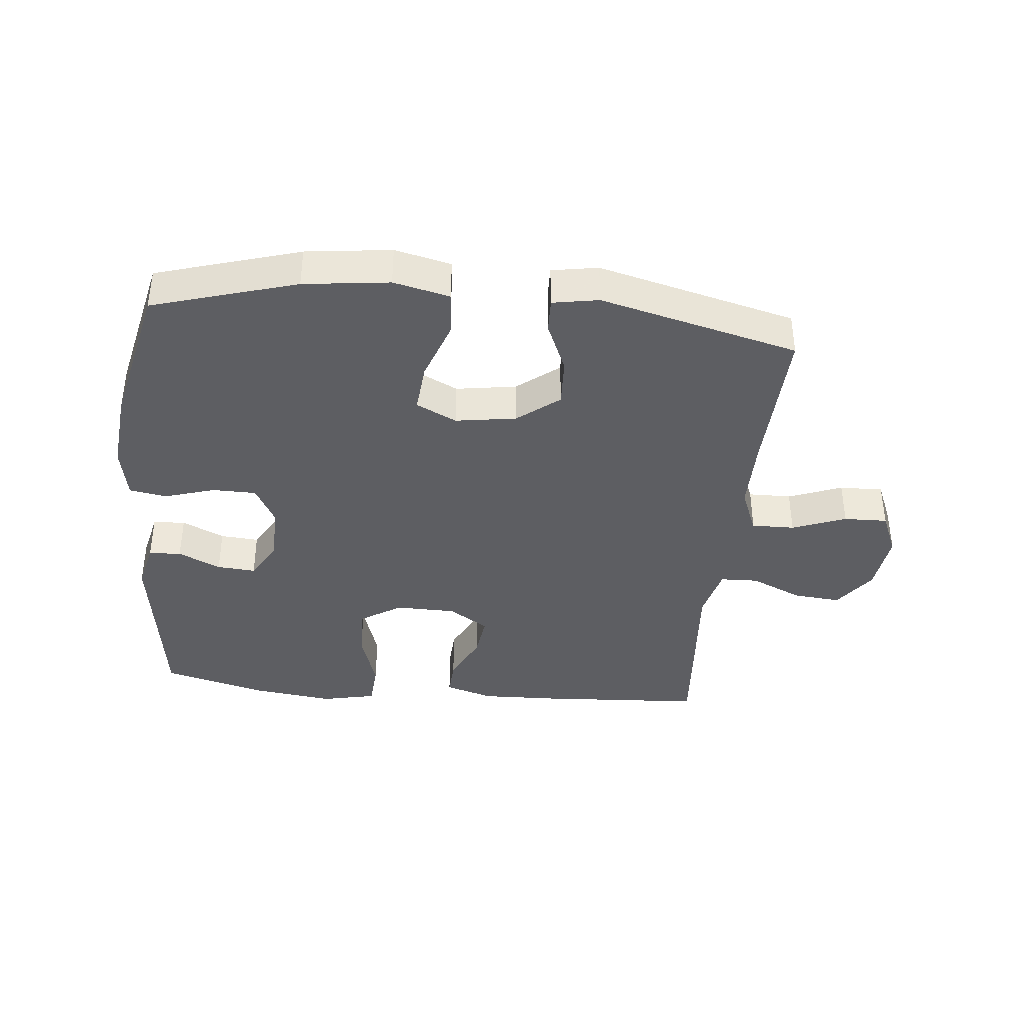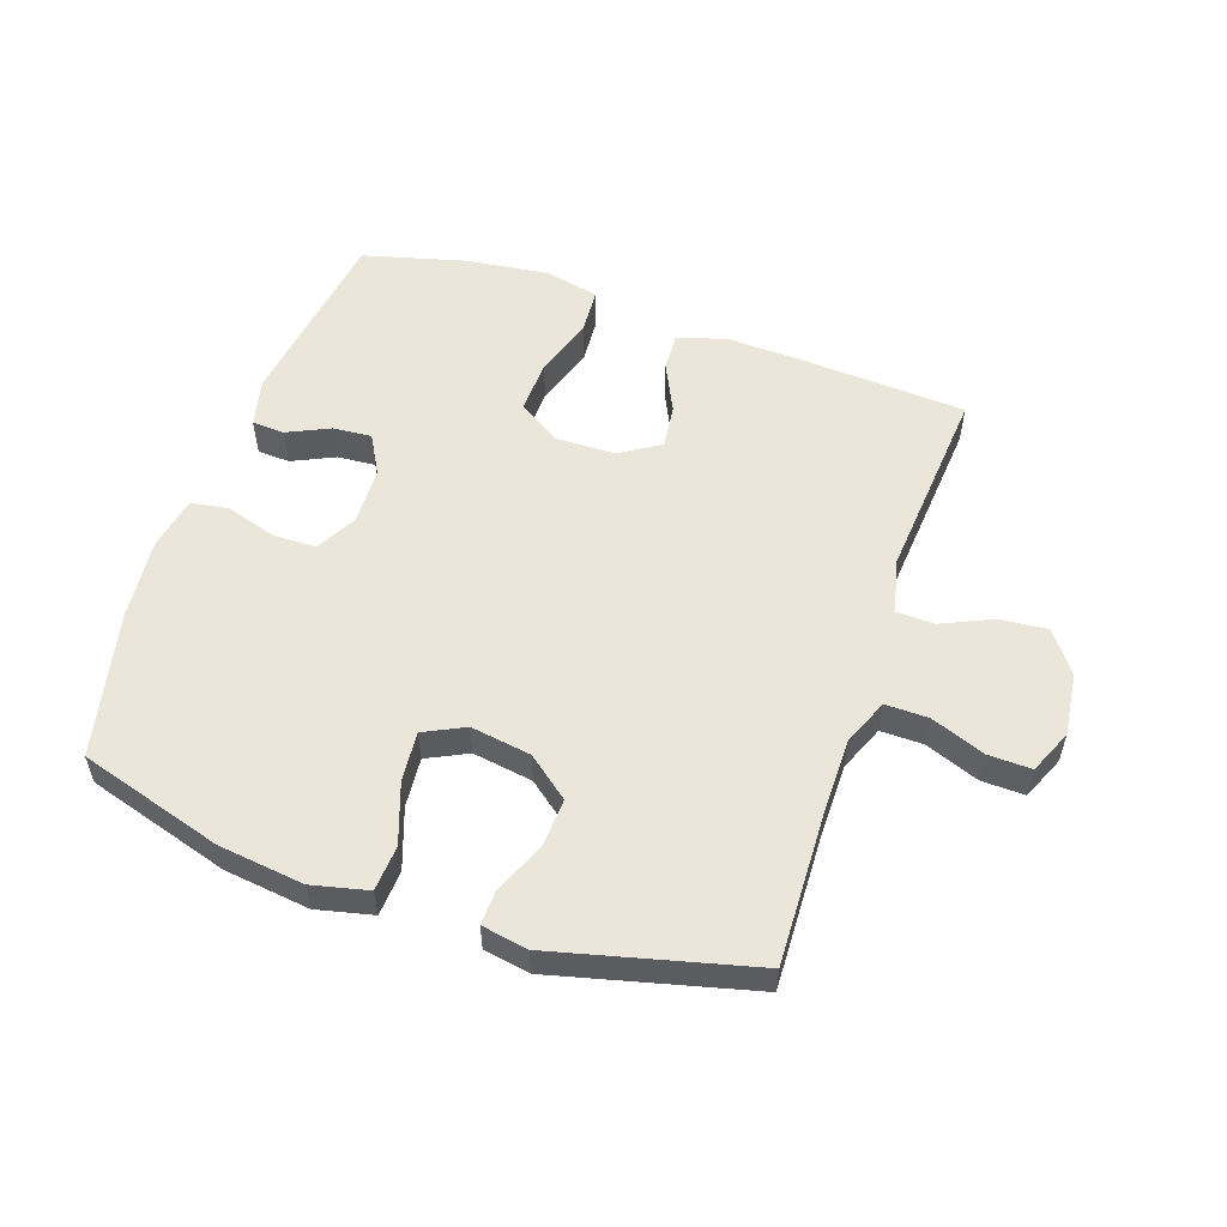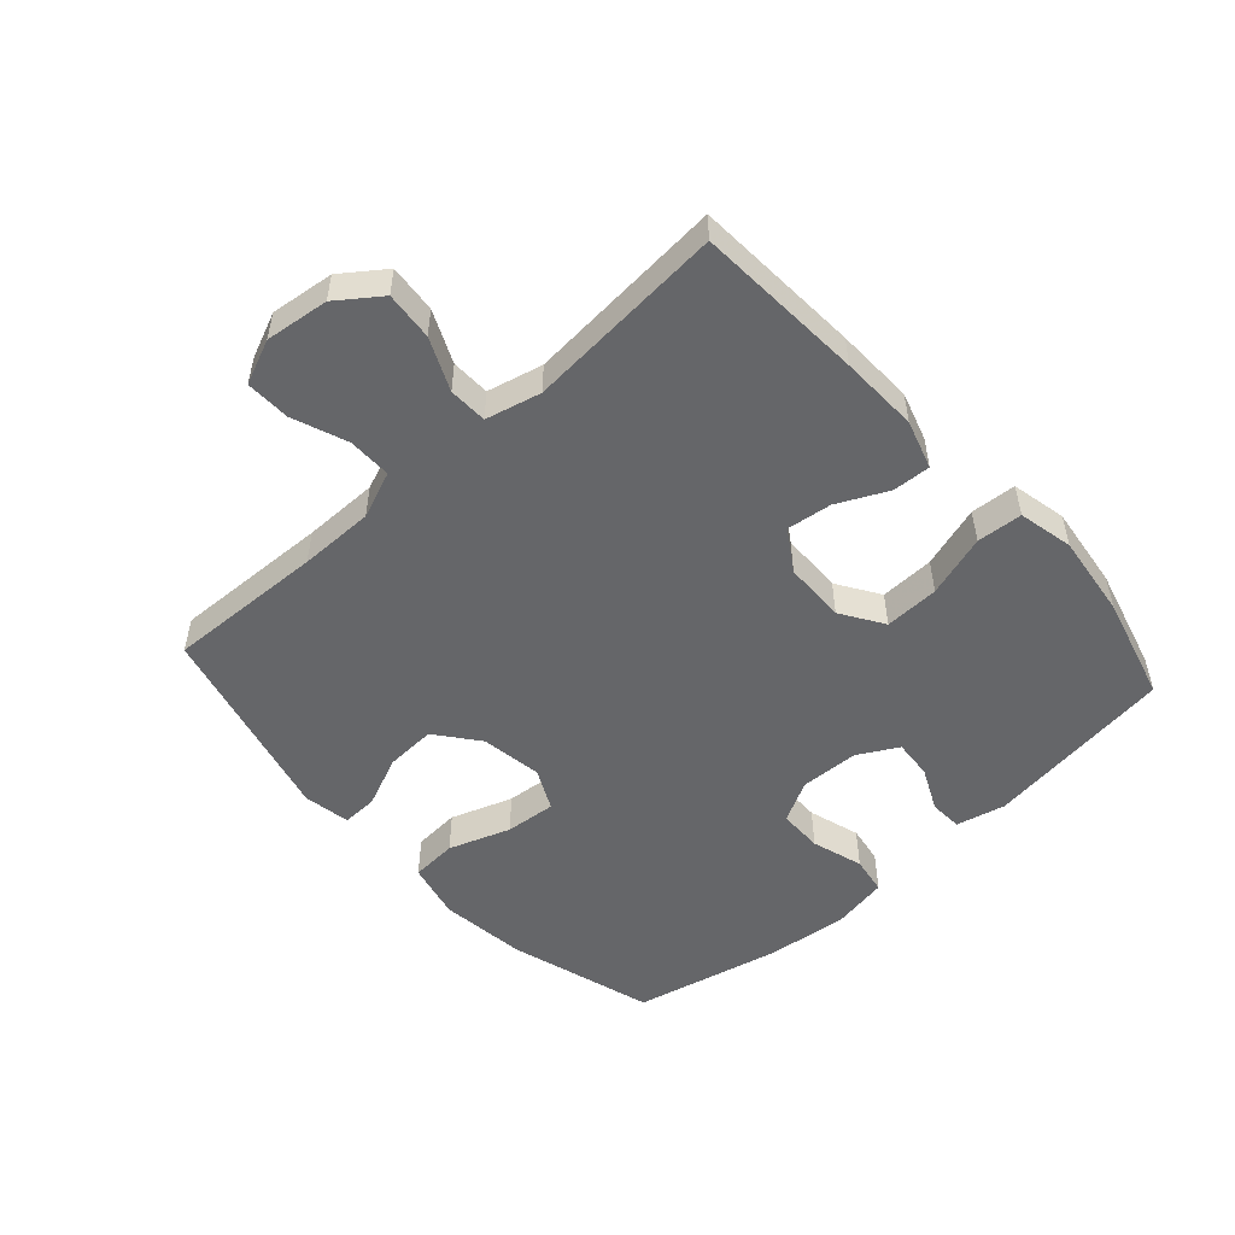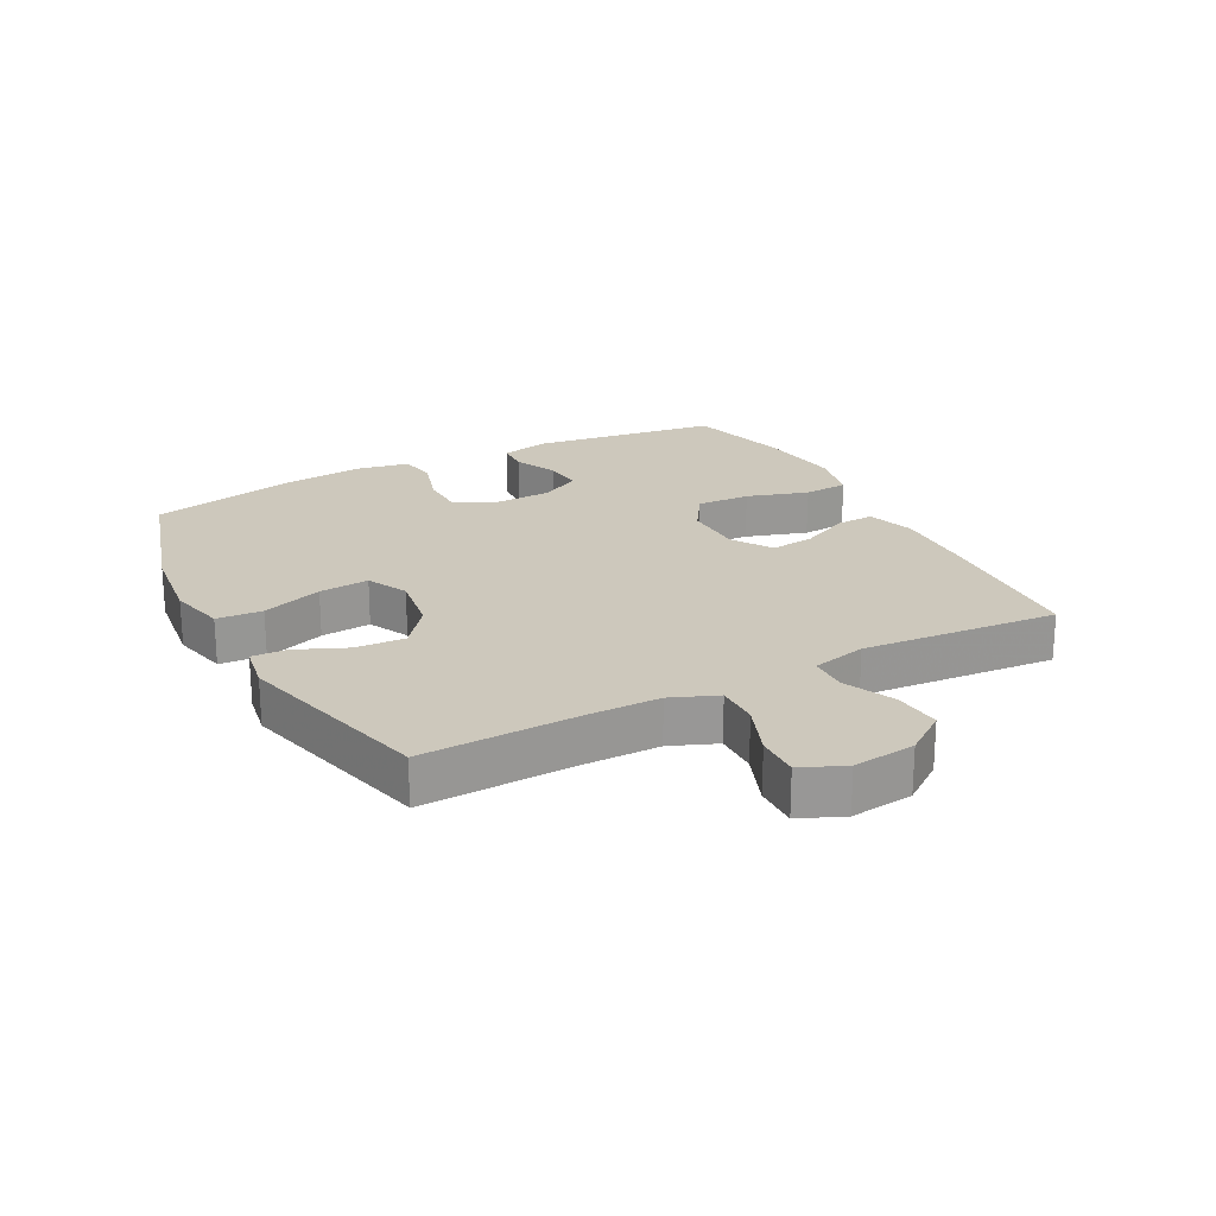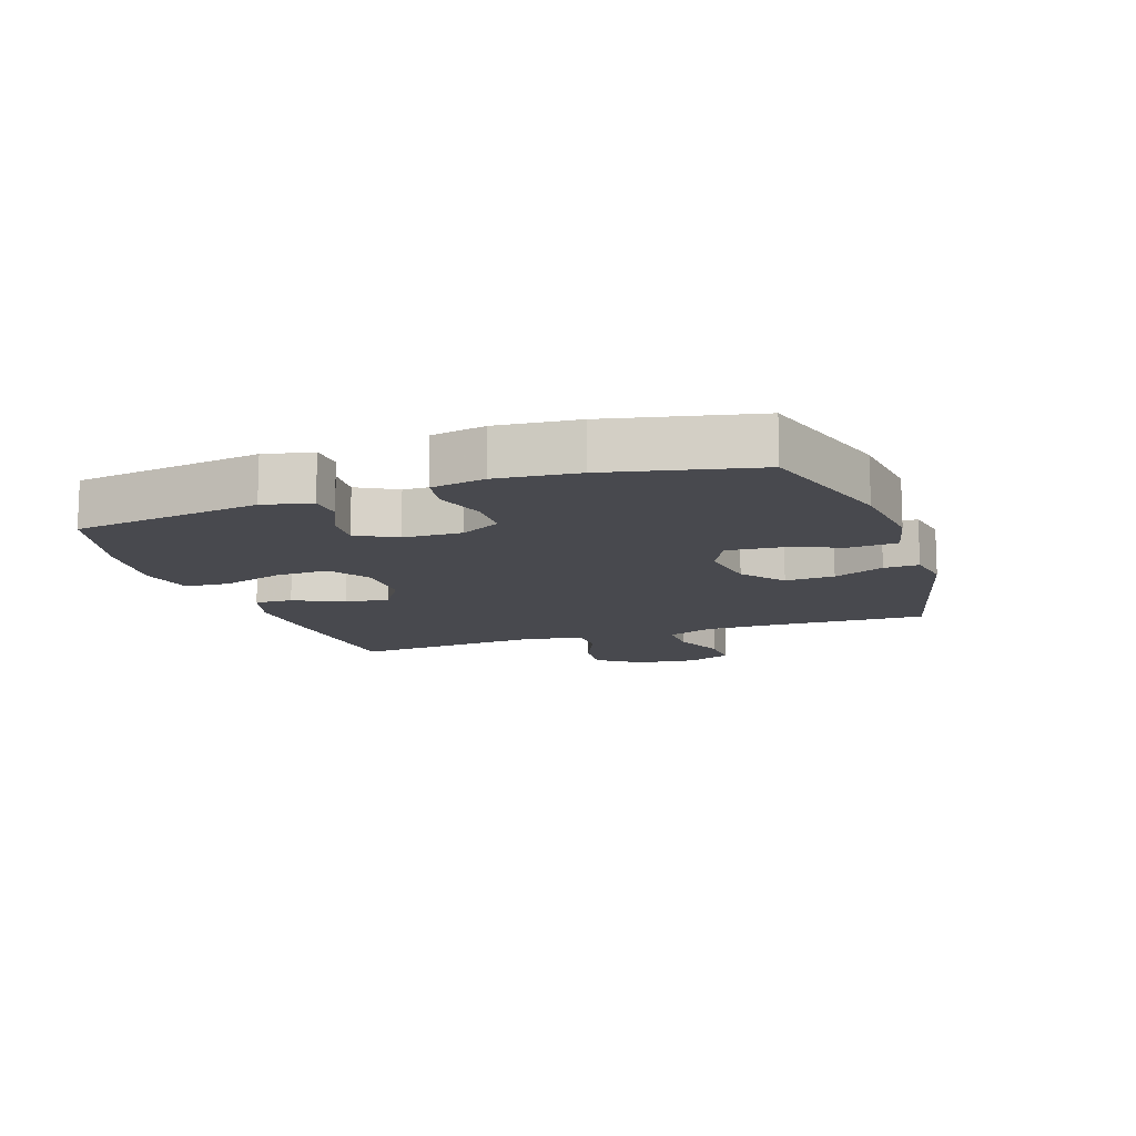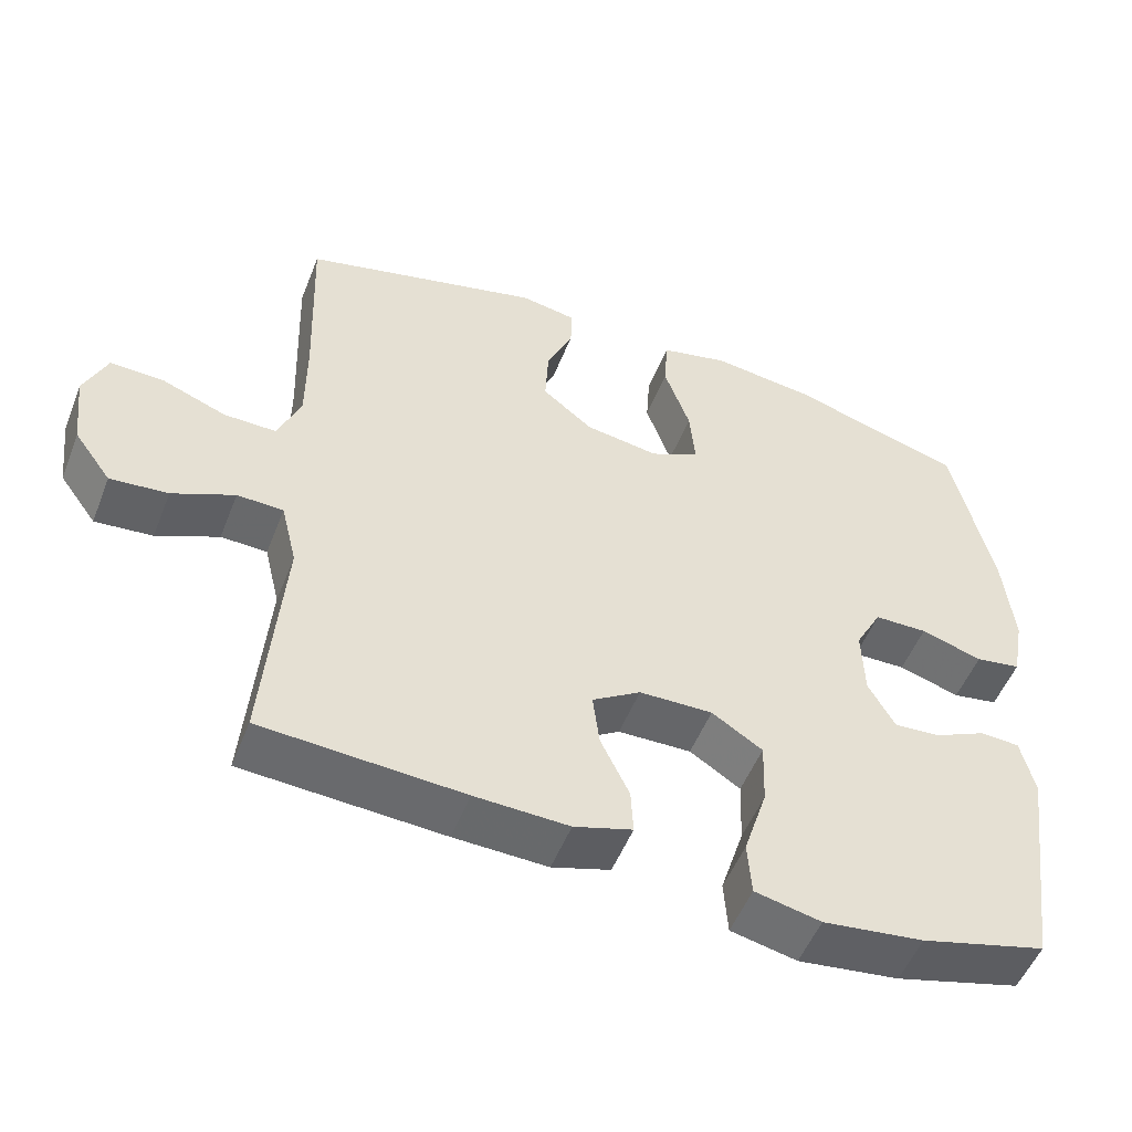
<metadata>
{"format":"obj","ext":"obj","renderer":"f3d","projection":"perspective","resolution":1024,"background":"white","views":[{"elev":-38.7,"azim":-5.7,"up":"+Y"},{"elev":55.0,"azim":18.9,"up":"+Y"},{"elev":-51.9,"azim":132.0,"up":"+Y"},{"elev":22.1,"azim":62.2,"up":"+Y"},{"elev":-12.6,"azim":-70.9,"up":"+Y"},{"elev":-52.1,"azim":158.7,"up":"+Z"}]}
</metadata>
<code>
v -0.5 0.07 -0.5
v -0.542 0.07 -0.2
v -0.524 0.07 -0.123
v -0.472 0.07 -0.12
v -0.404 0.07 -0.152
v -0.342 0.07 -0.157
v -0.307 0.07 -0.094
v -0.304 0.07 -0.001
v -0.339 0.07 0.064
v -0.409 0.07 0.065
v -0.49 0.07 0.04
v -0.55 0.07 0.05
v -0.566 0.07 0.136
v -0.553 0.07 0.265
v -0.5 0.07 0.5
v -0.27 0.07 0.569
v -0.133 0.07 0.586
v -0.043 0.07 0.565
v -0.038 0.07 0.492
v -0.072 0.07 0.395
v -0.079 0.07 0.315
v -0.014 0.07 0.283
v 0.083 0.07 0.298
v 0.15 0.07 0.351
v 0.146 0.07 0.43
v 0.111 0.07 0.511
v 0.109 0.07 0.567
v 0.183 0.07 0.58
v 0.5 0.07 0.5
v 0.491 0.07 0.252
v 0.491 0.07 0.134
v 0.521 0.07 0.06
v 0.59 0.07 0.061
v 0.676 0.07 0.094
v 0.746 0.07 0.096
v 0.776 0.07 0.026
v 0.764 0.07 -0.074
v 0.715 0.07 -0.141
v 0.639 0.07 -0.134
v 0.557 0.07 -0.097
v 0.496 0.07 -0.099
v 0.475 0.07 -0.186
v 0.5 0.07 -0.5
v 0.235 0.07 -0.516
v 0.111 0.07 -0.52
v 0.034 0.07 -0.496
v 0.037 0.07 -0.436
v 0.075 0.07 -0.357
v 0.084 0.07 -0.286
v 0.02 0.07 -0.245
v -0.077 0.07 -0.243
v -0.144 0.07 -0.286
v -0.141 0.07 -0.372
v -0.11 0.07 -0.47
v -0.115 0.07 -0.542
v -0.202 0.07 -0.561
v -0.335 0.07 -0.544
v -0.5 0 -0.5
v -0.542 0 -0.2
v -0.524 0 -0.123
v -0.472 0 -0.12
v -0.404 0 -0.152
v -0.342 0 -0.157
v -0.307 0 -0.094
v -0.304 0 -0.001
v -0.339 0 0.064
v -0.409 0 0.065
v -0.49 0 0.04
v -0.55 0 0.05
v -0.566 0 0.136
v -0.553 0 0.265
v -0.5 0 0.5
v -0.27 0 0.569
v -0.133 0 0.586
v -0.043 0 0.565
v -0.038 0 0.492
v -0.072 0 0.395
v -0.079 0 0.315
v -0.014 0 0.283
v 0.083 0 0.298
v 0.15 0 0.351
v 0.146 0 0.43
v 0.111 0 0.511
v 0.109 0 0.567
v 0.183 0 0.58
v 0.5 0 0.5
v 0.491 0 0.252
v 0.491 0 0.134
v 0.521 0 0.06
v 0.59 0 0.061
v 0.676 0 0.094
v 0.746 0 0.096
v 0.776 0 0.026
v 0.764 0 -0.074
v 0.715 0 -0.141
v 0.639 0 -0.134
v 0.557 0 -0.097
v 0.496 0 -0.099
v 0.475 0 -0.186
v 0.5 0 -0.5
v 0.235 0 -0.516
v 0.111 0 -0.52
v 0.034 0 -0.496
v 0.037 0 -0.436
v 0.075 0 -0.357
v 0.084 0 -0.286
v 0.02 0 -0.245
v -0.077 0 -0.243
v -0.144 0 -0.286
v -0.141 0 -0.372
v -0.11 0 -0.47
v -0.115 0 -0.542
v -0.202 0 -0.561
v -0.335 0 -0.544
f 3 4 5
f 2 3 5
f 1 2 5
f 57 1 5
f 56 57 5
f 55 56 5
f 54 55 5
f 53 54 5
f 52 53 5 6
f 51 52 6 7
f 50 51 7 8
f 49 50 8 9
f 46 47 48
f 45 46 48
f 44 45 48
f 43 44 48
f 42 43 48
f 41 42 48 49
f 38 39 40
f 37 38 40
f 36 37 40
f 35 36 40
f 34 35 40
f 33 34 40
f 32 33 40 41
f 41 49 9
f 32 41 9
f 31 32 9
f 28 29 30
f 27 28 30
f 26 27 30
f 25 26 30
f 24 25 30 31
f 18 19 20
f 17 18 20
f 16 17 20
f 15 16 20
f 14 15 20
f 13 14 20
f 12 13 20
f 11 12 20
f 10 11 20
f 10 20 21
f 9 10 21 22
f 23 24 31
f 9 22 23 31
f 62 61 60
f 62 60 59
f 62 59 58
f 62 58 114
f 62 114 113
f 62 113 112
f 62 112 111
f 62 111 110
f 63 62 110 109
f 64 63 109 108
f 65 64 108 107
f 66 65 107 106
f 105 104 103
f 105 103 102
f 105 102 101
f 105 101 100
f 105 100 99
f 106 105 99 98
f 97 96 95
f 97 95 94
f 97 94 93
f 97 93 92
f 97 92 91
f 97 91 90
f 98 97 90 89
f 66 106 98
f 66 98 89
f 66 89 88
f 87 86 85
f 87 85 84
f 87 84 83
f 87 83 82
f 88 87 82 81
f 77 76 75
f 77 75 74
f 77 74 73
f 77 73 72
f 77 72 71
f 77 71 70
f 77 70 69
f 77 69 68
f 77 68 67
f 78 77 67
f 79 78 67 66
f 88 81 80
f 88 80 79 66
f 1 58 59 2
f 2 59 60 3
f 3 60 61 4
f 4 61 62 5
f 5 62 63 6
f 6 63 64 7
f 7 64 65 8
f 8 65 66 9
f 9 66 67 10
f 10 67 68 11
f 11 68 69 12
f 12 69 70 13
f 13 70 71 14
f 14 71 72 15
f 15 72 73 16
f 16 73 74 17
f 17 74 75 18
f 18 75 76 19
f 19 76 77 20
f 20 77 78 21
f 21 78 79 22
f 22 79 80 23
f 23 80 81 24
f 24 81 82 25
f 25 82 83 26
f 26 83 84 27
f 27 84 85 28
f 28 85 86 29
f 29 86 87 30
f 30 87 88 31
f 31 88 89 32
f 32 89 90 33
f 33 90 91 34
f 34 91 92 35
f 35 92 93 36
f 36 93 94 37
f 37 94 95 38
f 38 95 96 39
f 39 96 97 40
f 40 97 98 41
f 41 98 99 42
f 42 99 100 43
f 43 100 101 44
f 44 101 102 45
f 45 102 103 46
f 46 103 104 47
f 47 104 105 48
f 48 105 106 49
f 49 106 107 50
f 50 107 108 51
f 51 108 109 52
f 52 109 110 53
f 53 110 111 54
f 54 111 112 55
f 55 112 113 56
f 56 113 114 57
f 57 114 58 1

</code>
